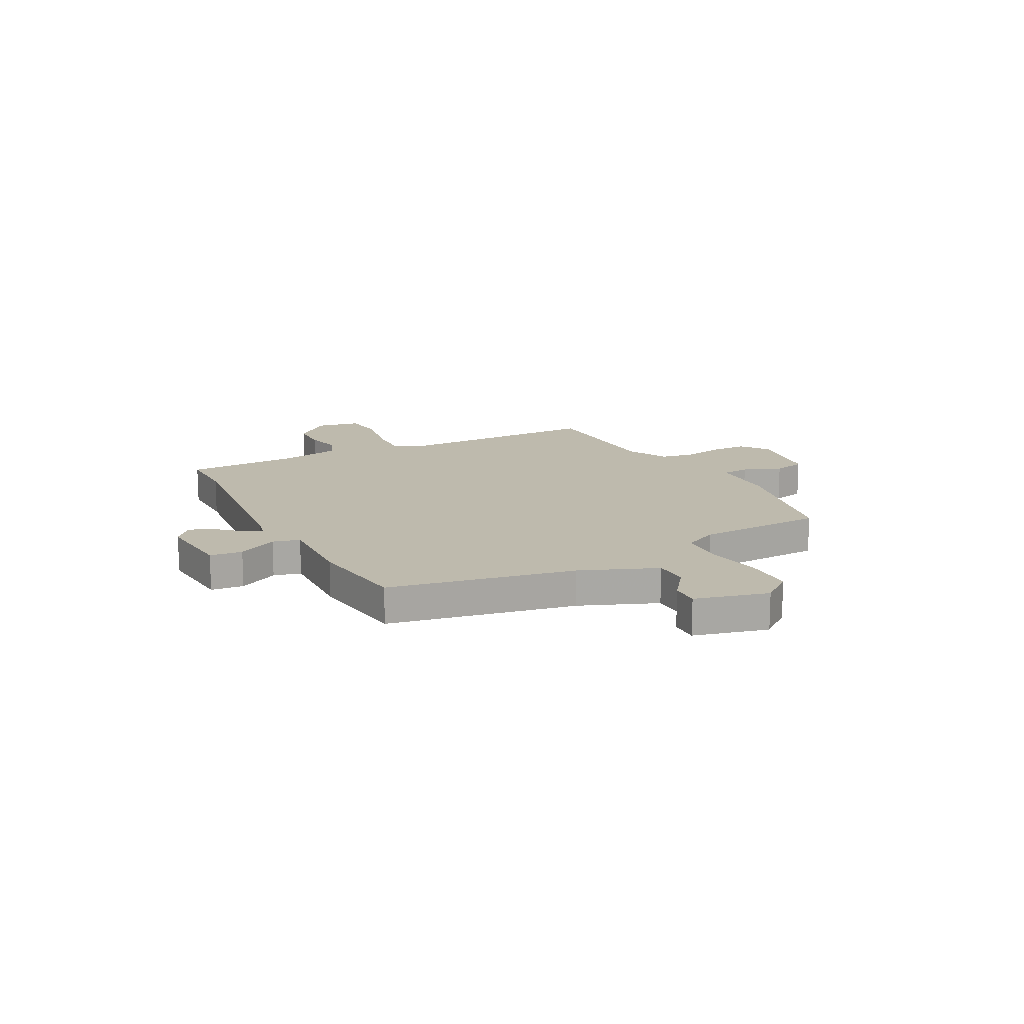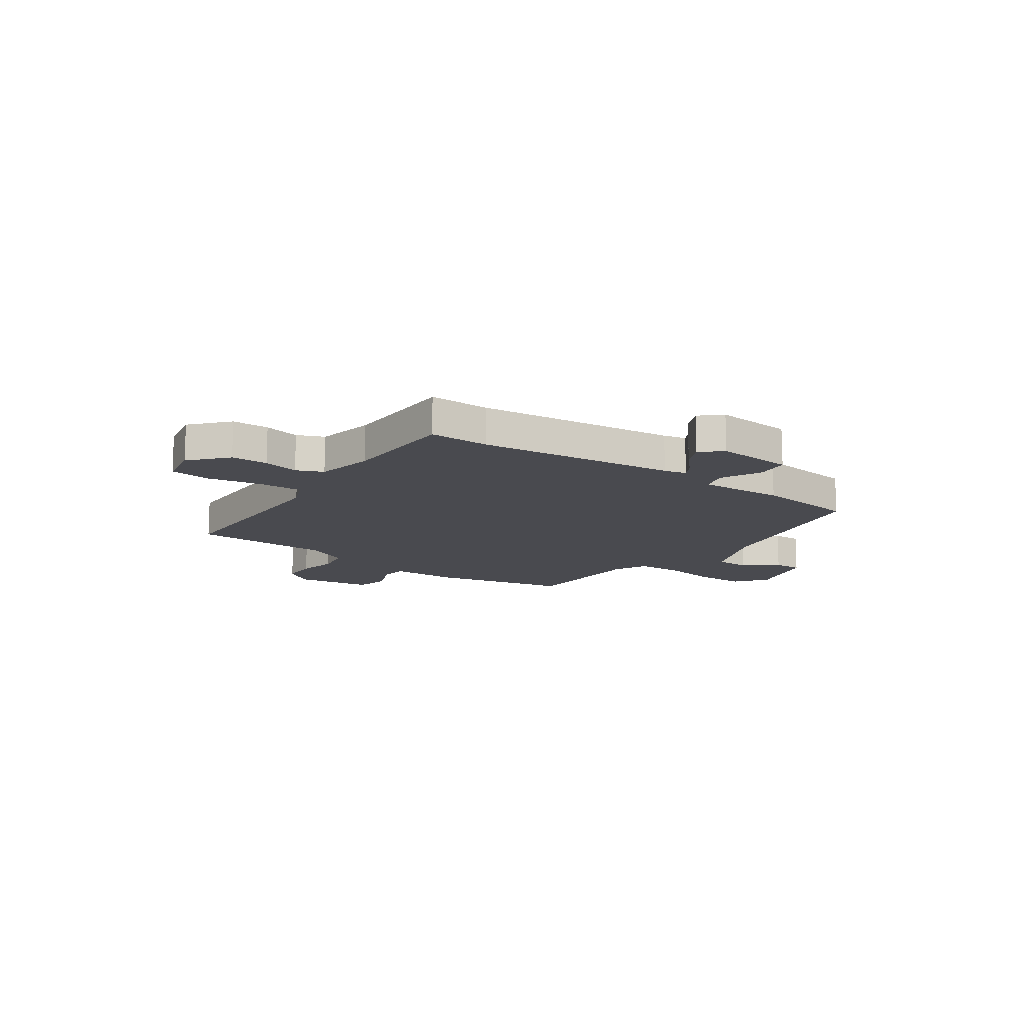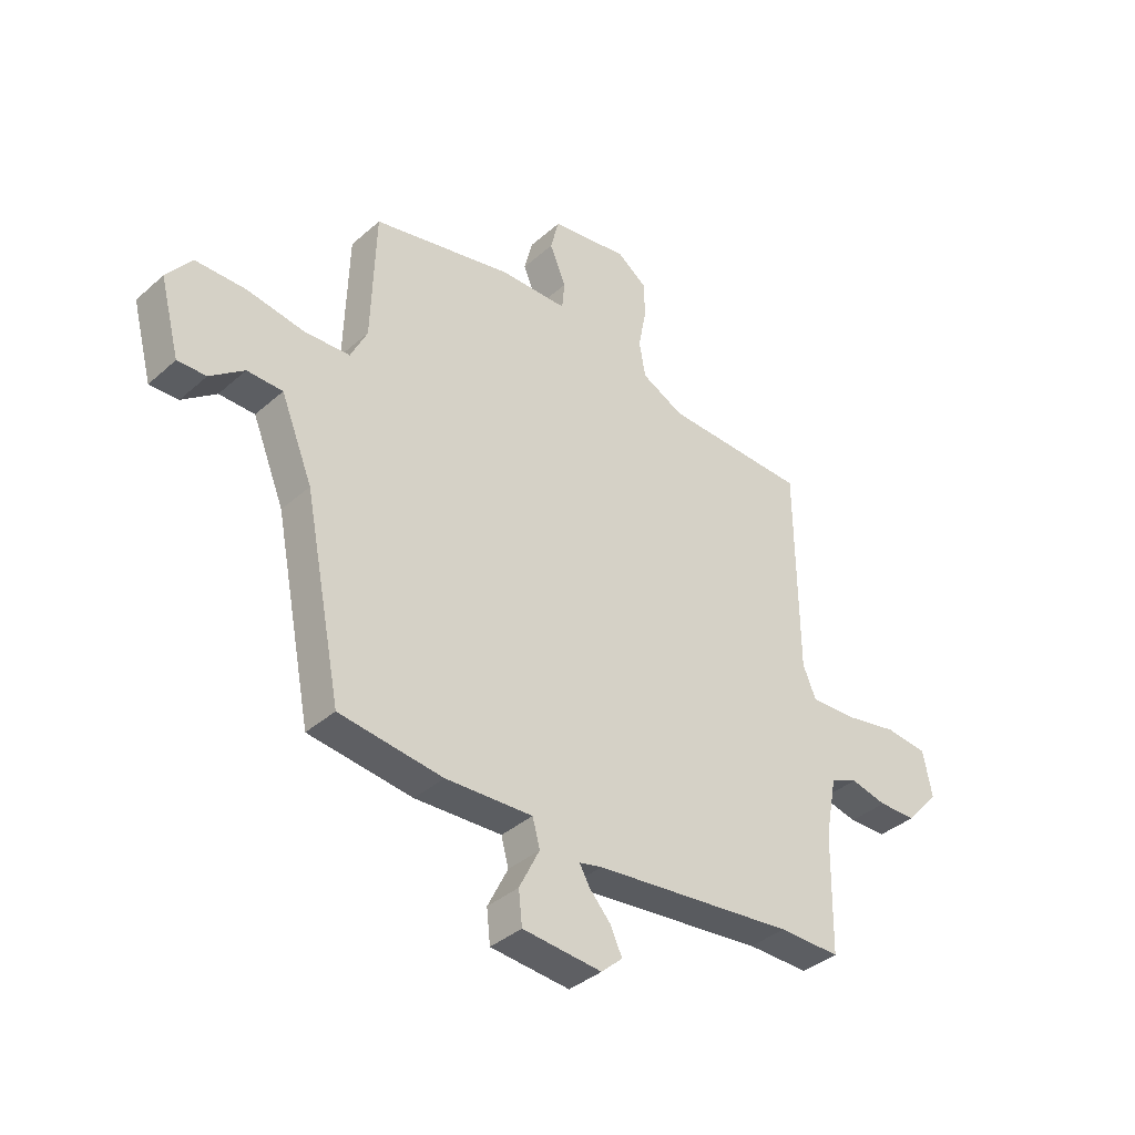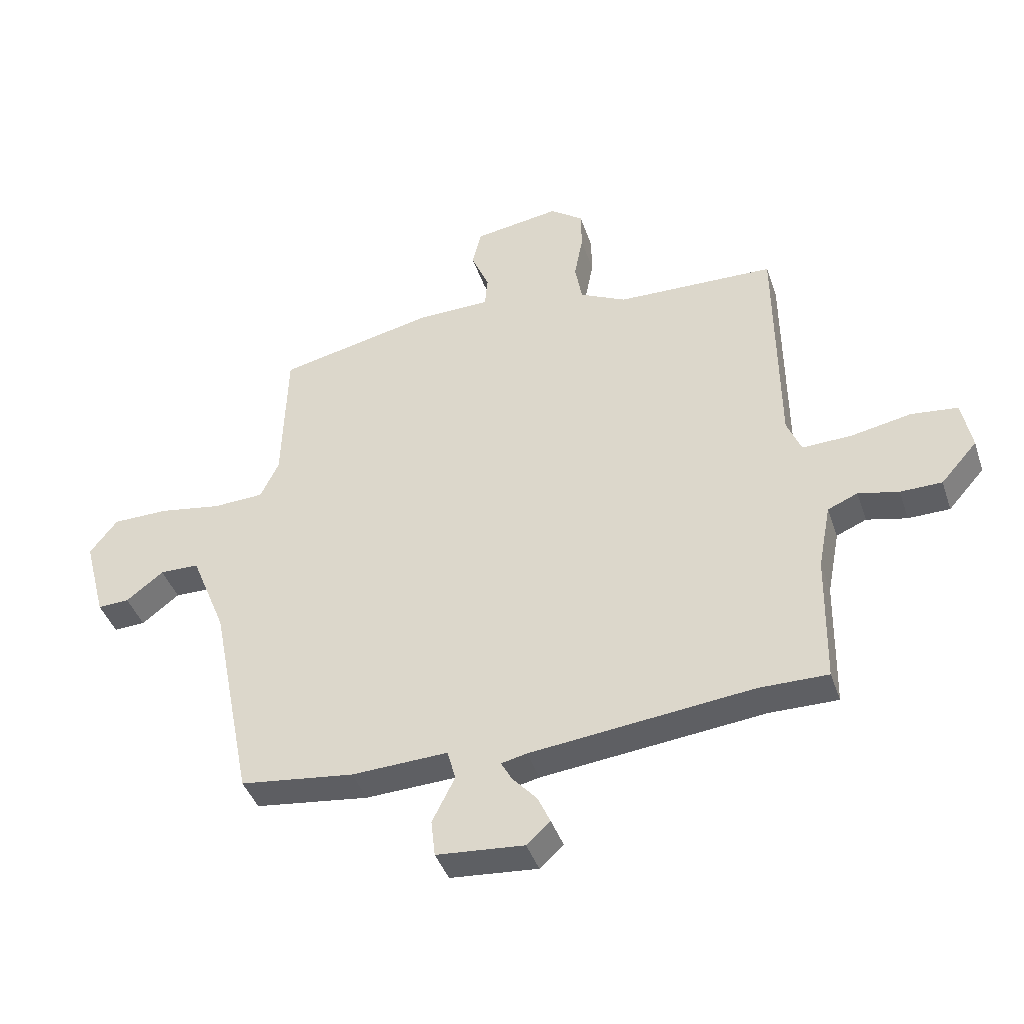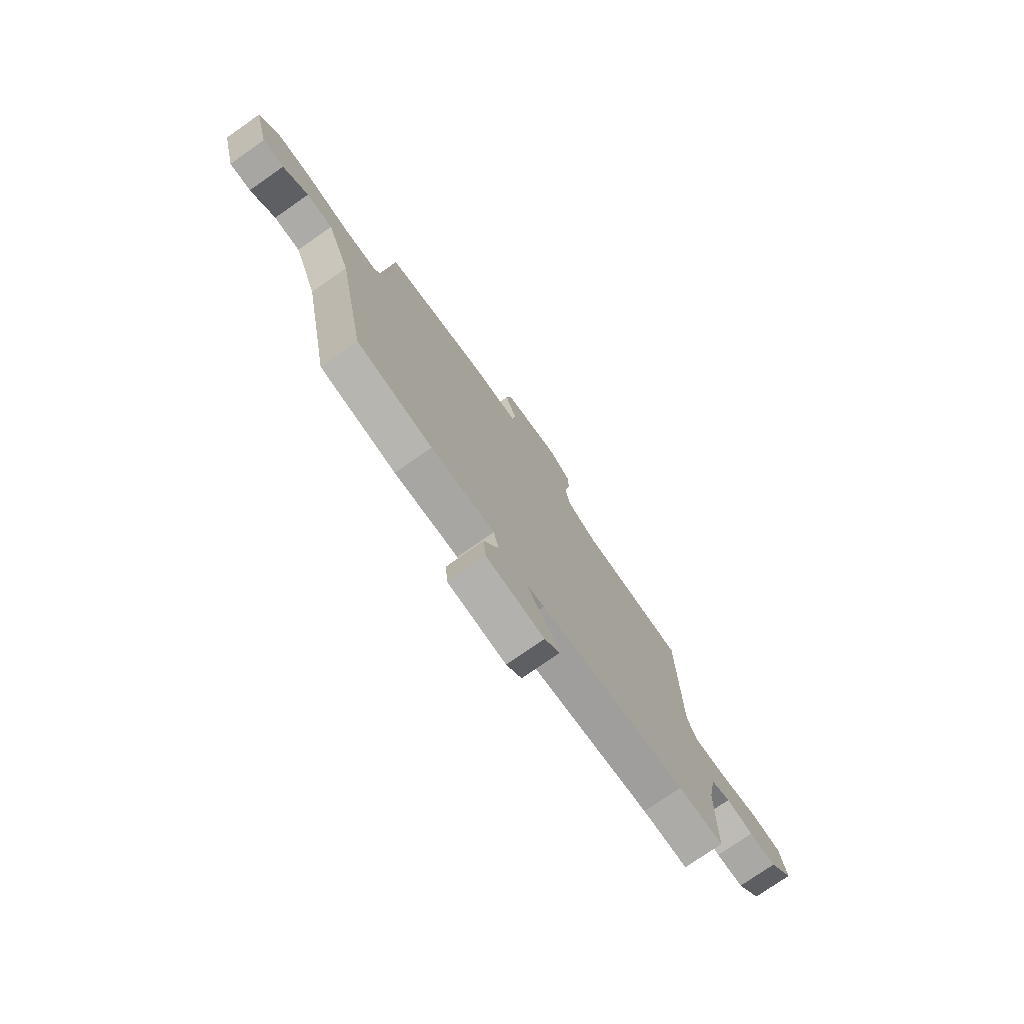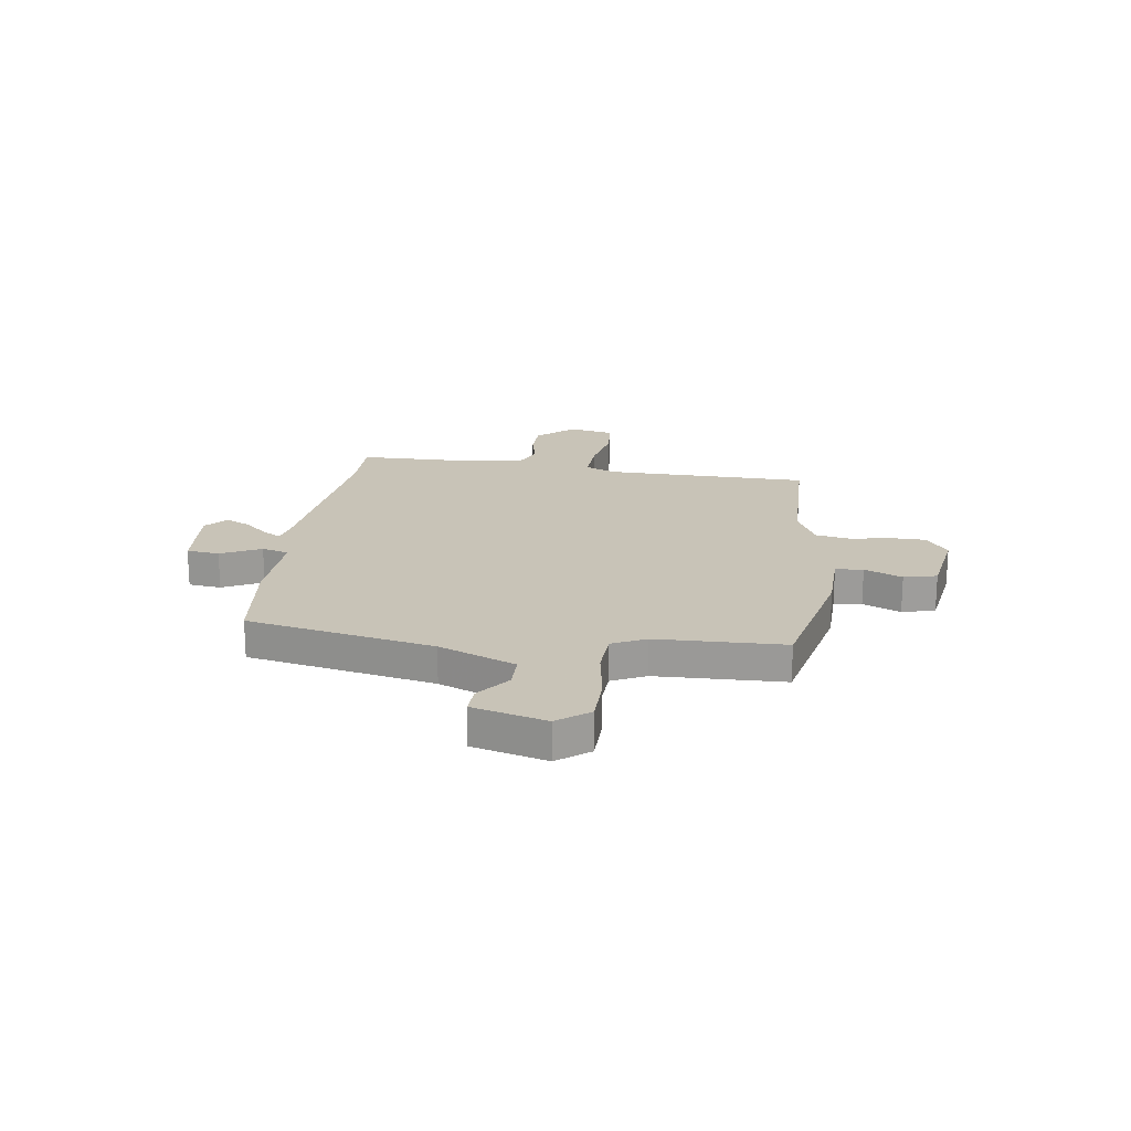
<metadata>
{"format":"obj","ext":"obj","renderer":"f3d","projection":"perspective","resolution":1024,"background":"white","views":[{"elev":15.4,"azim":-117.9,"up":"+Y"},{"elev":-13.6,"azim":144.9,"up":"+Y"},{"elev":-37.6,"azim":-41.8,"up":"+Z"},{"elev":-41.6,"azim":18.0,"up":"+Z"},{"elev":-75.8,"azim":-55.0,"up":"+Z"},{"elev":19.8,"azim":-81.8,"up":"+Y"}]}
</metadata>
<code>
v 0.5 0.07 0.452
v 0.504 0.07 0.052
v 0.529 0.07 -0.008
v 0.615 0.07 -0.005
v 0.719 0.07 0.015
v 0.8 0.07 0.006
v 0.817 0.07 -0.081
v 0.754 0.07 -0.152
v 0.682 0.07 -0.153
v 0.612 0.07 -0.137
v 0.56 0.07 -0.159
v 0.538 0.07 -0.273
v 0.534 0.07 -0.5
v 0.416 0.07 -0.499
v 0.03 0.07 -0.541
v -0.014 0.07 -0.551
v 0.005 0.07 -0.585
v 0.047 0.07 -0.632
v 0.069 0.07 -0.68
v 0.028 0.07 -0.717
v -0.124 0.07 -0.704
v -0.131 0.07 -0.64
v -0.092 0.07 -0.562
v -0.106 0.07 -0.509
v -0.273 0.07 -0.516
v -0.471 0.07 -0.491
v -0.543 0.07 -0.126
v -0.604 0.07 0.024
v -0.672 0.07 0.025
v -0.737 0.07 -0.025
v -0.792 0.07 -0.027
v -0.83 0.07 0.117
v -0.782 0.07 0.179
v -0.686 0.07 0.18
v -0.576 0.07 0.162
v -0.488 0.07 0.166
v -0.456 0.07 0.232
v -0.448 0.07 0.482
v -0.178 0.07 0.541
v -0.05 0.07 0.543
v -0.045 0.07 0.597
v -0.076 0.07 0.671
v -0.06 0.07 0.735
v 0.089 0.07 0.758
v 0.146 0.07 0.716
v 0.147 0.07 0.647
v 0.132 0.07 0.569
v 0.144 0.07 0.5
v 0.225 0.07 0.46
v 0.5 0 0.452
v 0.504 0 0.052
v 0.529 0 -0.008
v 0.615 0 -0.005
v 0.719 0 0.015
v 0.8 0 0.006
v 0.817 0 -0.081
v 0.754 0 -0.152
v 0.682 0 -0.153
v 0.612 0 -0.137
v 0.56 0 -0.159
v 0.538 0 -0.273
v 0.534 0 -0.5
v 0.416 0 -0.499
v 0.03 0 -0.541
v -0.014 0 -0.551
v 0.005 0 -0.585
v 0.047 0 -0.632
v 0.069 0 -0.68
v 0.028 0 -0.717
v -0.124 0 -0.704
v -0.131 0 -0.64
v -0.092 0 -0.562
v -0.106 0 -0.509
v -0.273 0 -0.516
v -0.471 0 -0.491
v -0.543 0 -0.126
v -0.604 0 0.024
v -0.672 0 0.025
v -0.737 0 -0.025
v -0.792 0 -0.027
v -0.83 0 0.117
v -0.782 0 0.179
v -0.686 0 0.18
v -0.576 0 0.162
v -0.488 0 0.166
v -0.456 0 0.232
v -0.448 0 0.482
v -0.178 0 0.541
v -0.05 0 0.543
v -0.045 0 0.597
v -0.076 0 0.671
v -0.06 0 0.735
v 0.089 0 0.758
v 0.146 0 0.716
v 0.147 0 0.647
v 0.132 0 0.569
v 0.144 0 0.5
v 0.225 0 0.46
f 44 45 46 47
f 44 47 48
f 41 42 43 44
f 40 41 44 48
f 37 38 39 40
f 36 37 40 48
f 32 33 34 35
f 32 35 36
f 29 30 31 32
f 28 29 32 36
f 27 28 36 48
f 24 25 26 27
f 20 21 22 23
f 20 23 24
f 17 18 19 20
f 16 17 20 24
f 15 16 24 27
f 12 13 14
f 11 12 14 15
f 7 8 9 10
f 5 6 7 10
f 4 5 10 11
f 3 4 11 15
f 49 1 2
f 15 27 48 49
f 2 3 15 49
f 96 95 94 93
f 97 96 93
f 93 92 91 90
f 97 93 90 89
f 89 88 87 86
f 97 89 86 85
f 84 83 82 81
f 85 84 81
f 81 80 79 78
f 85 81 78 77
f 97 85 77 76
f 76 75 74 73
f 72 71 70 69
f 73 72 69
f 69 68 67 66
f 73 69 66 65
f 76 73 65 64
f 63 62 61
f 64 63 61 60
f 59 58 57 56
f 59 56 55 54
f 60 59 54 53
f 64 60 53 52
f 51 50 98
f 98 97 76 64
f 98 64 52 51
f 1 50 51 2
f 2 51 52 3
f 3 52 53 4
f 4 53 54 5
f 5 54 55 6
f 6 55 56 7
f 7 56 57 8
f 8 57 58 9
f 9 58 59 10
f 10 59 60 11
f 11 60 61 12
f 12 61 62 13
f 13 62 63 14
f 14 63 64 15
f 15 64 65 16
f 16 65 66 17
f 17 66 67 18
f 18 67 68 19
f 19 68 69 20
f 20 69 70 21
f 21 70 71 22
f 22 71 72 23
f 23 72 73 24
f 24 73 74 25
f 25 74 75 26
f 26 75 76 27
f 27 76 77 28
f 28 77 78 29
f 29 78 79 30
f 30 79 80 31
f 31 80 81 32
f 32 81 82 33
f 33 82 83 34
f 34 83 84 35
f 35 84 85 36
f 36 85 86 37
f 37 86 87 38
f 38 87 88 39
f 39 88 89 40
f 40 89 90 41
f 41 90 91 42
f 42 91 92 43
f 43 92 93 44
f 44 93 94 45
f 45 94 95 46
f 46 95 96 47
f 47 96 97 48
f 48 97 98 49
f 49 98 50 1

</code>
